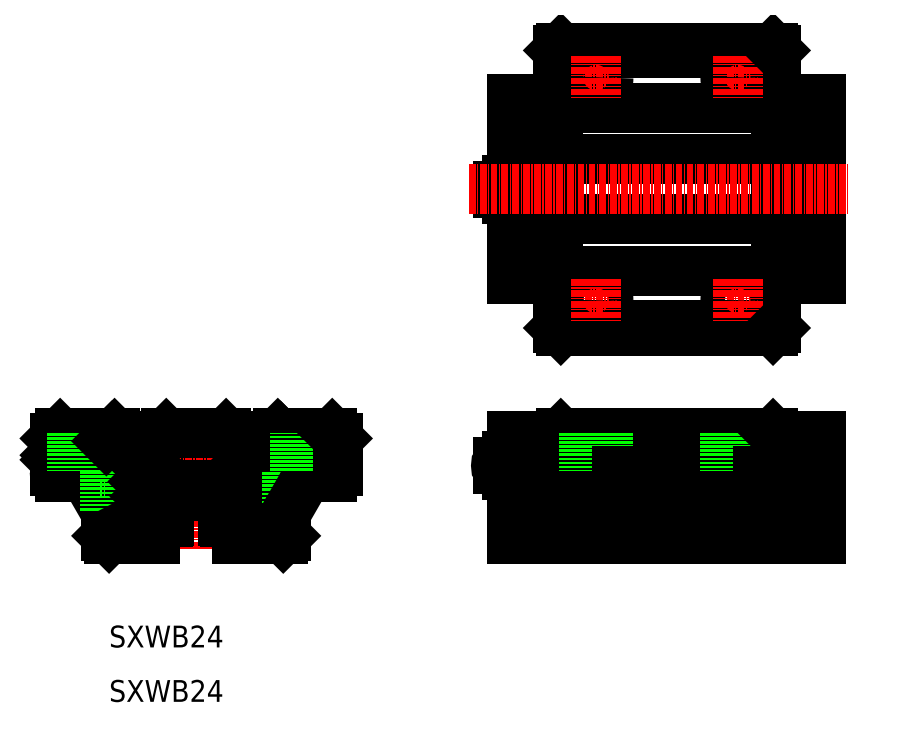
<metadata>
{"format":"dxf","ext":"dxf","renderer":"ezdxf+matplotlib","layout":"modelspace","background":"white","min_lineweight":24,"dpi":150}
</metadata>
<code>
0
SECTION
2
ENTITIES
0
TEXT
8
0
10
10
20
10
30
0
40
4
1
SXWB24
0
TEXT
8
0
10
10
20
20
30
0
40
4
1
SXWB24
0
LINE
8
0
10
83.15
20
105.9
30
0
11
84.1
21
105.9
31
0
0
LINE
8
0
10
83.15
20
102.4
30
0
11
84.1
21
102.4
31
0
0
LINE
8
0
10
83.15
20
55.15
30
0
11
84.1
21
55.15
31
0
0
LINE
8
CENTER
10
79.6
20
53.4
30
0
11
85.02
21
53.4
31
0
0
LINE
8
0
10
83.15
20
51.65
30
0
11
84.1
21
51.65
31
0
0
LINE
8
CENTER
10
5.5
20
61.07
30
0
11
5.5
21
49.07
31
0
0
LINE
8
CENTER
10
26
20
61.4
30
0
11
26
21
37.9
31
0
0
LINE
8
CENTER
10
46.5
20
49.07
30
0
11
46.5
21
61.07
31
0
0
LINE
8
0
10
34.48
20
47.32
30
0
11
32.9
21
48.9
31
0
0
CIRCLE
8
0
10
35
20
51.9
30
0
40
2.75
0
CIRCLE
8
0
10
35
20
51.9
30
0
40
3
0
LINE
8
CENTER
10
31
20
51.9
30
0
11
39
21
51.9
31
0
0
ARC
8
0
10
33.5
20
43.5
30
0
40
1.4
50
100.2
51
159.1
0
ARC
8
0
10
33.5
20
47.9
30
0
40
1.4
50
194.5
51
259.8
0
ARC
8
0
10
33.5
20
43.5
30
0
40
1.4
50
200.9
51
259.8
0
LINE
8
0
10
10.5
20
58.9
30
0
11
41.5
21
58.9
31
0
0
LINE
8
0
10
16.03
20
51.51
30
0
11
15.58
21
51.06
31
0
0
LINE
8
0
10
15.58
20
52.74
30
0
11
16.16
21
53.32
31
0
0
LINE
8
0
10
15.58
20
52.74
30
0
11
16.03
21
52.29
31
0
0
LINE
8
0
10
16.16
20
50.48
30
0
11
15.58
21
51.06
31
0
0
CIRCLE
8
0
10
17
20
51.9
30
0
40
2.75
0
CIRCLE
8
0
10
17
20
51.9
30
0
40
3
0
LINE
8
CENTER
10
13
20
51.9
30
0
11
21
21
51.9
31
0
0
LINE
8
0
10
10
20
40
30
0
11
18.5
21
40
31
0
0
LINE
8
0
10
9.5
20
57.9
30
0
11
9.5
21
40.5
31
0
0
LINE
8
0
10
9.5
20
40.5
30
0
11
10
21
40
31
0
0
LINE
8
0
10
6.755
20
49.4
30
0
11
8.964
21
45.57
31
0
0
LINE
8
0
10
1.9e-05
20
52.4
30
0
11
9.25
21
52.4
31
0
0
LINE
8
0
10
1
20
59.4
30
0
11
11
21
59.4
31
0
0
ARC
8
0
10
3.291
20
47.4
30
0
40
4
50
30
51
90
0
LINE
8
0
10
1
20
51.4
30
0
11
3.291
21
51.4
31
0
0
LINE
8
0
10
-1.2e-05
20
55.32
30
0
11
-1.2e-05
21
58.4
31
0
0
ARC
8
0
10
1
20
52.4
30
0
40
1
50
180
51
270
0
ARC
8
0
10
3e-06
20
54.9
30
0
40
0.3
50
315
51
45
0
LINE
8
0
10
-1.2e-05
20
52.4
30
0
11
-1.2e-05
21
54.48
31
0
0
LINE
8
0
10
-8e-06
20
54.48
30
0
11
0.2122
21
54.69
31
0
0
LINE
8
0
10
-8e-06
20
55.32
30
0
11
0.2122
21
55.11
31
0
0
LINE
8
0
10
-1.4e-05
20
58.4
30
0
11
1
21
59.4
31
0
0
LINE
8
0
10
3.25
20
59.4
30
0
11
3.25
21
52.4
31
0
0
LINE
8
0
10
9.25
20
52.4
30
0
11
9.25
21
44.97
31
0
0
ARC
8
0
10
5.5
20
43.57
30
0
40
4
50
0.000109
51
30
0
LINE
8
0
10
7.75
20
59.4
30
0
11
7.75
21
52.4
31
0
0
LINE
8
0
10
11
20
59.4
30
0
11
11.5
21
58.9
31
0
0
LINE
8
0
10
10.5
20
58.9
30
0
11
9.5
21
57.9
31
0
0
LINE
8
0
10
16.52
20
47.73
30
0
11
16.52
21
40
31
0
0
LINE
8
0
10
17.52
20
47.32
30
0
11
17.52
21
40
31
0
0
ARC
8
0
10
18.5
20
43.5
30
0
40
1.4
50
280.2
51
339.1
0
ARC
8
0
10
18.8
20
41.83
30
0
40
0.3
50
100.2
51
180
0
LINE
8
0
10
18.5
20
40
30
0
11
18.5
21
41.83
31
0
0
CIRCLE
8
0
10
26
20
53.4
30
0
40
1.75
0
CIRCLE
8
0
10
26
20
53.4
30
0
40
2.25
0
CIRCLE
8
0
10
26
20
53.4
30
0
40
2.8
0
LINE
8
CENTER
10
22
20
53.4
30
0
11
30
21
53.4
31
0
0
LINE
8
0
10
20.5
20
59.4
30
0
11
31.5
21
59.4
31
0
0
LINE
8
0
10
19.24
20
49.9
30
0
11
32.76
21
49.9
31
0
0
LINE
8
0
10
19.1
20
48.9
30
0
11
32.89
21
48.9
31
0
0
LINE
8
0
10
20.21
20
47.9
30
0
11
31.79
21
47.9
31
0
0
LINE
8
CENTER
10
17
20
55.9
30
0
11
17
21
47.9
31
0
0
ARC
8
0
10
17
20
50.54
30
0
40
0.55
50
45
51
135
0
LINE
8
0
10
18.42
20
51.06
30
0
11
17.84
21
50.48
31
0
0
LINE
8
0
10
20.21
20
47.9
30
0
11
19.86
21
47.55
31
0
0
LINE
8
0
10
19.81
20
43
30
0
11
20.75
21
43
31
0
0
LINE
8
0
10
19.81
20
44
30
0
11
20.75
21
44
31
0
0
ARC
8
0
10
18.8
20
46.23
30
0
40
0.3
50
100.2
51
180
0
ARC
8
0
10
18.5
20
47.9
30
0
40
1.4
50
280.2
51
345.5
0
ARC
8
0
10
18.8
20
45.17
30
0
40
0.3
50
180
51
259.8
0
LINE
8
0
10
18.5
20
45.17
30
0
11
18.5
21
46.23
31
0
0
ARC
8
0
10
18.5
20
43.5
30
0
40
1.4
50
20.92
51
79.84
0
LINE
8
0
10
19.11
20
48.9
30
0
11
17.53
21
47.32
31
0
0
LINE
8
0
10
17.84
20
50.48
30
0
11
17.39
21
50.93
31
0
0
LINE
8
0
10
16.61
20
50.93
30
0
11
16.16
21
50.48
31
0
0
LINE
8
0
10
17.8
20
49.01
30
0
11
16.53
21
47.73
31
0
0
ARC
8
0
10
20.75
20
43.3
30
0
40
0.3
50
270
51
0
0
ARC
8
0
10
20.75
20
43.7
30
0
40
0.3
50
0
51
90
0
LINE
8
0
10
21.05
20
43.3
30
0
11
21.05
21
43.7
31
0
0
LINE
8
0
10
20.5
20
59.4
30
0
11
20
21
58.9
31
0
0
LINE
8
0
10
18.42
20
51.06
30
0
11
17.97
21
51.51
31
0
0
LINE
8
0
10
17.84
20
53.32
30
0
11
18.42
21
52.74
31
0
0
LINE
8
0
10
17.97
20
52.29
30
0
11
18.42
21
52.74
31
0
0
LINE
8
0
10
17.39
20
52.87
30
0
11
17.84
21
53.32
31
0
0
ARC
8
0
10
18.36
20
51.9
30
0
40
0.55
50
135
51
225
0
ARC
8
0
10
15.64
20
51.9
30
0
40
0.55
50
315
51
45
0
LINE
8
0
10
16.16
20
53.32
30
0
11
16.61
21
52.87
31
0
0
ARC
8
0
10
17
20
53.26
30
0
40
0.55
50
225
51
315
0
ARC
8
0
10
31.25
20
43.3
30
0
40
0.3
50
180
51
270
0
ARC
8
0
10
31.25
20
43.7
30
0
40
0.3
50
90
51
180
0
LINE
8
0
10
30.95
20
43.7
30
0
11
30.95
21
43.3
31
0
0
LINE
8
0
10
31.25
20
43
30
0
11
32.19
21
43
31
0
0
LINE
8
0
10
31.25
20
44
30
0
11
32.19
21
44
31
0
0
LINE
8
0
10
32.14
20
47.55
30
0
11
31.79
21
47.9
31
0
0
CIRCLE
8
0
10
26
20
53.4
30
0
40
0.5
0
POINT
8
0
10
26
20
59.4
30
0
0
LINE
8
0
10
31.5
20
59.4
30
0
11
32
21
58.9
31
0
0
LINE
8
0
10
42.75
20
52.4
30
0
11
52
21
52.4
31
0
0
LINE
8
0
10
48.71
20
51.4
30
0
11
51
21
51.4
31
0
0
LINE
8
0
10
41
20
59.4
30
0
11
51
21
59.4
31
0
0
LINE
8
0
10
42.5
20
57.9
30
0
11
42.5
21
40.5
31
0
0
LINE
8
0
10
35.47
20
40
30
0
11
35.47
21
47.73
31
0
0
LINE
8
0
10
34.47
20
40
30
0
11
34.47
21
47.32
31
0
0
ARC
8
0
10
33.2
20
41.83
30
0
40
0.3
50
0
51
79.84
0
LINE
8
0
10
33.5
20
40
30
0
11
42
21
40
31
0
0
LINE
8
0
10
33.5
20
41.83
30
0
11
33.5
21
40
31
0
0
LINE
8
0
10
42
20
40
30
0
11
42.5
21
40.5
31
0
0
LINE
8
0
10
41.5
20
58.9
30
0
11
42.5
21
57.9
31
0
0
LINE
8
0
10
34.16
20
50.48
30
0
11
33.58
21
51.06
31
0
0
LINE
8
CENTER
10
35
20
55.9
30
0
11
35
21
47.9
31
0
0
ARC
8
0
10
35
20
50.54
30
0
40
0.55
50
45
51
135
0
LINE
8
0
10
36.42
20
51.06
30
0
11
35.84
21
50.48
31
0
0
ARC
8
0
10
33.2
20
46.23
30
0
40
0.3
50
0
51
79.84
0
ARC
8
0
10
33.2
20
45.17
30
0
40
0.3
50
280.2
51
0
0
LINE
8
0
10
33.5
20
46.23
30
0
11
33.5
21
45.17
31
0
0
LINE
8
0
10
35.48
20
47.73
30
0
11
34.2
21
49.01
31
0
0
LINE
8
0
10
34.61
20
50.93
30
0
11
34.16
21
50.48
31
0
0
LINE
8
0
10
35.84
20
50.48
30
0
11
35.39
21
50.93
31
0
0
ARC
8
0
10
35
20
53.26
30
0
40
0.55
50
225
51
315
0
ARC
8
0
10
33.64
20
51.9
30
0
40
0.55
50
315
51
45
0
LINE
8
0
10
34.03
20
51.51
30
0
11
33.58
21
51.06
31
0
0
LINE
8
0
10
33.58
20
52.74
30
0
11
34.16
21
53.32
31
0
0
LINE
8
0
10
33.58
20
52.74
30
0
11
34.03
21
52.29
31
0
0
LINE
8
0
10
34.16
20
53.32
30
0
11
34.61
21
52.87
31
0
0
ARC
8
0
10
36.36
20
51.9
30
0
40
0.55
50
135
51
225
0
LINE
8
0
10
36.42
20
51.06
30
0
11
35.97
21
51.51
31
0
0
LINE
8
0
10
35.39
20
52.87
30
0
11
35.84
21
53.32
31
0
0
LINE
8
0
10
35.84
20
53.32
30
0
11
36.42
21
52.74
31
0
0
LINE
8
0
10
35.97
20
52.29
30
0
11
36.42
21
52.74
31
0
0
LINE
8
0
10
40.5
20
58.9
30
0
11
41
21
59.4
31
0
0
LINE
8
0
10
42.75
20
44.97
30
0
11
42.75
21
52.4
31
0
0
ARC
8
0
10
48.71
20
47.4
30
0
40
4
50
90
51
150
0
LINE
8
0
10
43.04
20
45.57
30
0
11
45.25
21
49.4
31
0
0
ARC
8
0
10
46.5
20
43.57
30
0
40
4
50
150
51
180
0
LINE
8
0
10
44.25
20
52.4
30
0
11
44.25
21
59.4
31
0
0
LINE
8
0
10
48.75
20
52.4
30
0
11
48.75
21
59.4
31
0
0
LINE
8
0
10
52
20
52.4
30
0
11
52
21
58.4
31
0
0
ARC
8
0
10
51
20
52.4
30
0
40
1
50
270
51
0
0
LINE
8
0
10
51
20
59.4
30
0
11
52
21
58.4
31
0
0
ARC
8
0
10
83.15
20
53.4
30
0
40
1.75
50
90
51
158.5
0
ARC
8
0
10
83.15
20
53.4
30
0
40
1.75
50
201.5
51
270
0
ARC
8
0
10
81.8
20
53.4
30
0
40
0.7
50
113.4
51
246.6
0
LINE
8
0
10
81.52
20
54.04
30
0
11
81.52
21
52.76
31
0
0
LINE
8
0
10
83.15
20
55.15
30
0
11
83.15
21
54.35
31
0
0
LINE
8
0
10
83.15
20
52.45
30
0
11
83.15
21
51.65
31
0
0
LINE
8
0
10
81.52
20
104.8
30
0
11
81.52
21
103.6
31
0
0
ARC
8
0
10
81.8
20
104.2
30
0
40
0.7
50
113.4
51
246.6
0
ARC
8
0
10
83.15
20
104.2
30
0
40
1.75
50
201.5
51
270
0
LINE
8
0
10
83.15
20
103.2
30
0
11
83.15
21
102.4
31
0
0
ARC
8
0
10
83.15
20
104.2
30
0
40
1.75
50
90
51
158.5
0
LINE
8
0
10
83.15
20
105.9
30
0
11
83.15
21
105.1
31
0
0
LINE
8
CENTER
10
99.5
20
61.4
30
0
11
99.5
21
48.42
31
0
0
LINE
8
CENTER
10
125.5
20
61.4
30
0
11
125.5
21
48.42
31
0
0
LINE
8
0
10
84.1
20
40
30
0
11
140.9
21
40
31
0
0
LINE
8
0
10
92.5
20
43.57
30
0
11
132.5
21
43.57
31
0
0
LINE
8
0
10
103.3
20
51.4
30
0
11
121.8
21
51.4
31
0
0
LINE
8
0
10
84.1
20
40.5
30
0
11
140.9
21
40.5
31
0
0
LINE
8
0
10
92.5
20
40.5
30
0
11
132.5
21
40.5
31
0
0
LINE
8
0
10
92.5
20
58.39
30
0
11
132.5
21
58.39
31
0
0
LINE
8
0
10
93
20
59.4
30
0
11
132
21
59.4
31
0
0
ARC
8
0
10
98.99
20
48.24
30
0
40
3.442
50
289.8
51
328.1
0
LINE
8
0
10
95.75
20
52.4
30
0
11
103.3
21
52.4
31
0
0
LINE
8
0
10
92.5
20
58.9
30
0
11
92.5
21
40
31
0
0
LINE
8
0
10
84.1
20
58.9
30
0
11
84.1
21
40
31
0
0
LINE
8
0
10
86.9
20
40
30
0
11
86.9
21
58.9
31
0
0
LINE
8
0
10
92.5
20
58.9
30
0
11
93
21
59.4
31
0
0
LINE
8
0
10
92.5
20
51.4
30
0
11
95.75
21
51.4
31
0
0
CIRCLE
8
0
10
89.7
20
53.4
30
0
40
1.45
0
LINE
8
0
10
84.1
20
57.9
30
0
11
92.5
21
57.9
31
0
0
LINE
8
0
10
84.1
20
58.9
30
0
11
92.5
21
58.9
31
0
0
ARC
8
0
10
105.7
20
51.4
30
0
40
9.91
50
180
51
210.1
0
ARC
8
0
10
100
20
48.24
30
0
40
3.442
50
211.9
51
250.2
0
ARC
8
0
10
99.5
20
47.1
30
0
40
2.198
50
252.8
51
287.2
0
LINE
8
0
10
95.75
20
52.4
30
0
11
95.75
21
51.4
31
0
0
LINE
8
0
10
97.25
20
59.4
30
0
11
97.25
21
52.4
31
0
0
ARC
8
0
10
93.34
20
51.4
30
0
40
9.91
50
329.9
51
360
0
LINE
8
0
10
101.8
20
59.4
30
0
11
101.8
21
52.4
31
0
0
LINE
8
0
10
103.3
20
52.4
30
0
11
103.3
21
51.4
31
0
0
CIRCLE
8
0
10
135.3
20
53.4
30
0
40
1.45
0
LINE
8
0
10
132.5
20
58.9
30
0
11
140.9
21
58.9
31
0
0
LINE
8
0
10
132.5
20
57.9
30
0
11
140.9
21
57.9
31
0
0
LINE
8
0
10
132.5
20
58.9
30
0
11
132.5
21
40
31
0
0
ARC
8
0
10
125
20
48.24
30
0
40
3.442
50
289.8
51
328.1
0
LINE
8
0
10
121.8
20
52.4
30
0
11
129.3
21
52.4
31
0
0
ARC
8
0
10
131.7
20
51.4
30
0
40
9.91
50
180
51
210.1
0
ARC
8
0
10
125.5
20
47.1
30
0
40
2.198
50
252.8
51
287.2
0
ARC
8
0
10
126
20
48.24
30
0
40
3.442
50
211.9
51
250.2
0
LINE
8
0
10
121.8
20
52.4
30
0
11
121.8
21
51.4
31
0
0
LINE
8
0
10
123.3
20
59.4
30
0
11
123.3
21
52.4
31
0
0
ARC
8
0
10
119.3
20
51.4
30
0
40
9.91
50
329.9
51
360
0
LINE
8
0
10
129.3
20
51.4
30
0
11
132.5
21
51.4
31
0
0
LINE
8
0
10
127.8
20
59.4
30
0
11
127.8
21
52.4
31
0
0
LINE
8
0
10
129.3
20
52.4
30
0
11
129.3
21
51.4
31
0
0
LINE
8
0
10
132
20
59.4
30
0
11
132.5
21
58.9
31
0
0
LINE
8
0
10
140.9
20
58.9
30
0
11
140.9
21
40
31
0
0
LINE
8
0
10
138.1
20
40
30
0
11
138.1
21
58.9
31
0
0
POINT
8
0
10
140.9
20
47.9
30
0
0
LINE
8
0
10
92.5
20
129.2
30
0
11
132.5
21
129.2
31
0
0
LINE
8
0
10
92.5
20
119.2
30
0
11
132.5
21
119.2
31
0
0
LINE
8
0
10
92.5
20
109.7
30
0
11
132.5
21
109.7
31
0
0
LINE
8
0
10
132.5
20
89.2
30
0
11
92.5
21
89.2
31
0
0
LINE
8
0
10
132.5
20
98.7
30
0
11
92.5
21
98.7
31
0
0
LINE
8
0
10
93
20
130.2
30
0
11
132
21
130.2
31
0
0
LINE
8
0
10
132.5
20
79.2
30
0
11
92.5
21
79.2
31
0
0
LINE
8
0
10
93
20
78.2
30
0
11
132
21
78.2
31
0
0
LINE
8
0
10
86.9
20
120.7
30
0
11
86.9
21
87.7
31
0
0
LINE
8
0
10
84.1
20
120.7
30
0
11
84.1
21
87.7
31
0
0
LINE
8
0
10
92.5
20
129.7
30
0
11
92.5
21
78.7
31
0
0
LINE
8
CENTER
10
95.5
20
83.7
30
0
11
103.5
21
83.7
31
0
0
CIRCLE
8
0
10
99.5
20
83.7
30
0
40
2.25
0
LINE
8
0
10
93
20
78.2
30
0
11
92.5
21
78.7
31
0
0
LINE
8
0
10
84.1
20
87.7
30
0
11
92.5
21
87.7
31
0
0
LINE
8
CENTER
10
99.5
20
87.7
30
0
11
99.5
21
79.7
31
0
0
LINE
8
CENTER
10
95.5
20
124.7
30
0
11
103.5
21
124.7
31
0
0
CIRCLE
8
0
10
99.5
20
124.7
30
0
40
2.25
0
POINT
8
0
10
84.1
20
104.2
30
0
0
LINE
8
0
10
92.5
20
129.7
30
0
11
93
21
130.2
31
0
0
LINE
8
0
10
84.1
20
120.7
30
0
11
92.5
21
120.7
31
0
0
LINE
8
CENTER
10
99.5
20
128.7
30
0
11
99.5
21
120.7
31
0
0
LINE
8
0
10
138.1
20
120.7
30
0
11
138.1
21
87.7
31
0
0
LINE
8
0
10
140.9
20
120.7
30
0
11
140.9
21
87.7
31
0
0
LINE
8
0
10
132.5
20
129.7
30
0
11
132.5
21
78.7
31
0
0
LINE
8
0
10
132.5
20
87.7
30
0
11
140.9
21
87.7
31
0
0
LINE
8
CENTER
10
121.5
20
83.7
30
0
11
129.5
21
83.7
31
0
0
CIRCLE
8
0
10
125.5
20
83.7
30
0
40
2.25
0
LINE
8
CENTER
10
125.5
20
87.7
30
0
11
125.5
21
79.7
31
0
0
LINE
8
0
10
132
20
78.2
30
0
11
132.5
21
78.7
31
0
0
LINE
8
0
10
132.5
20
120.7
30
0
11
140.9
21
120.7
31
0
0
LINE
8
CENTER
10
121.5
20
124.7
30
0
11
129.5
21
124.7
31
0
0
CIRCLE
8
0
10
125.5
20
124.7
30
0
40
2.25
0
LINE
8
CENTER
10
125.5
20
128.7
30
0
11
125.5
21
120.7
31
0
0
LINE
8
0
10
132.5
20
129.7
30
0
11
132
21
130.2
31
0
0
POINT
8
0
10
140.9
20
104.2
30
0
0
LINE
8
CENTER
10
76.1
20
104.2
30
0
11
145.9
21
104.2
31
0
0
ENDSEC
0
EOF

</code>
